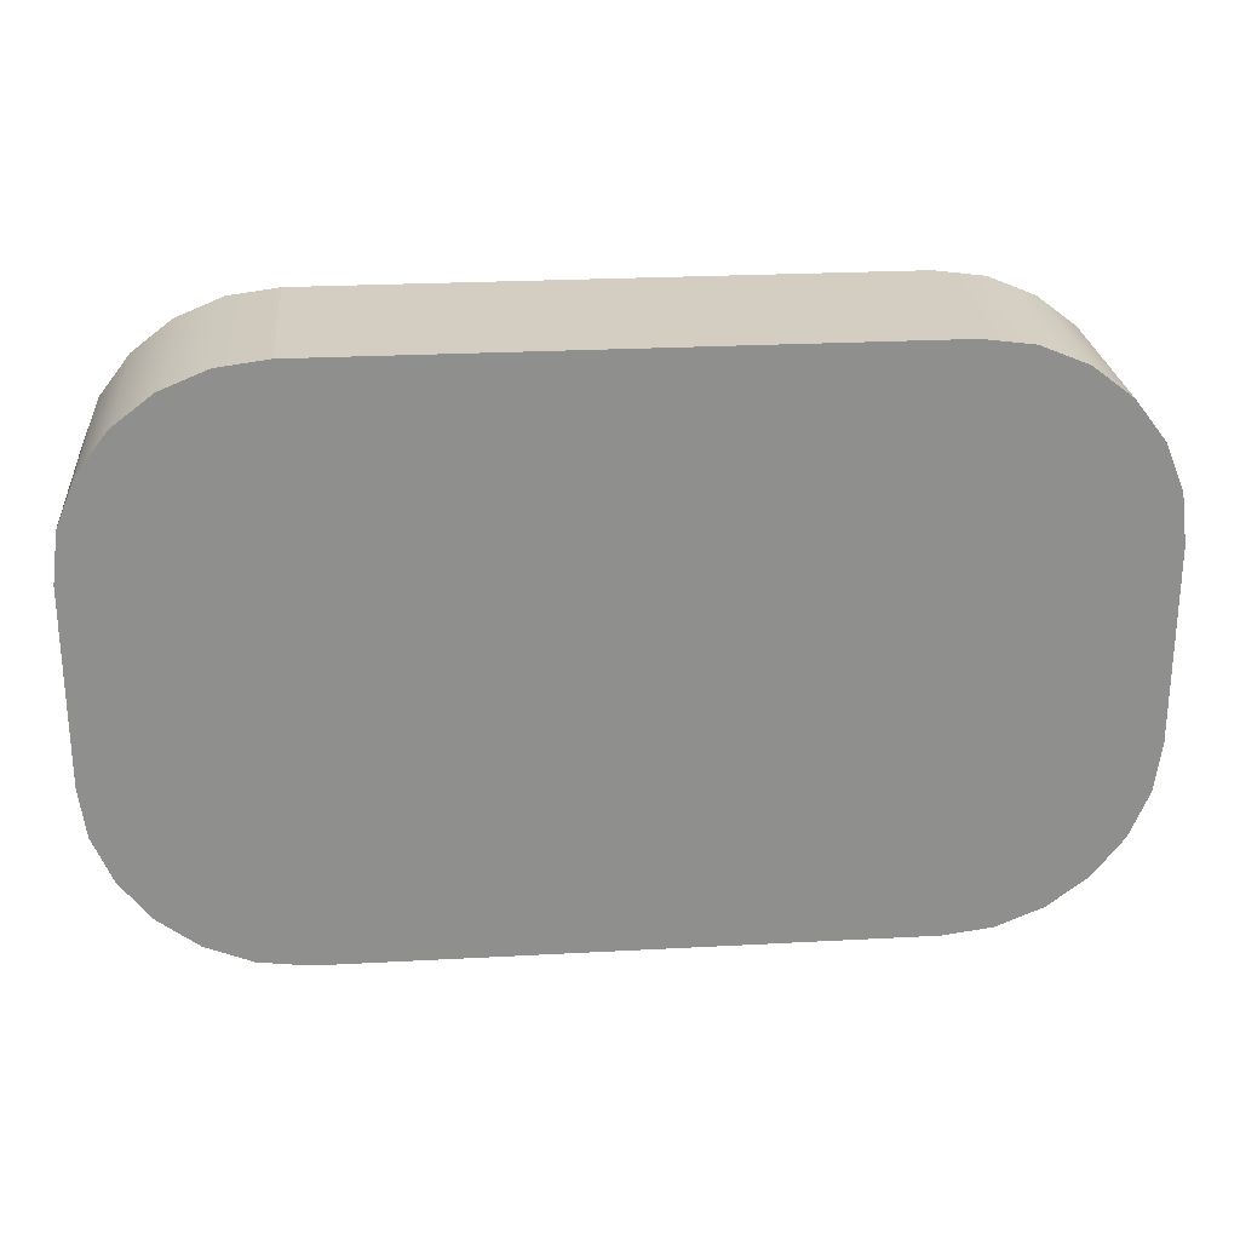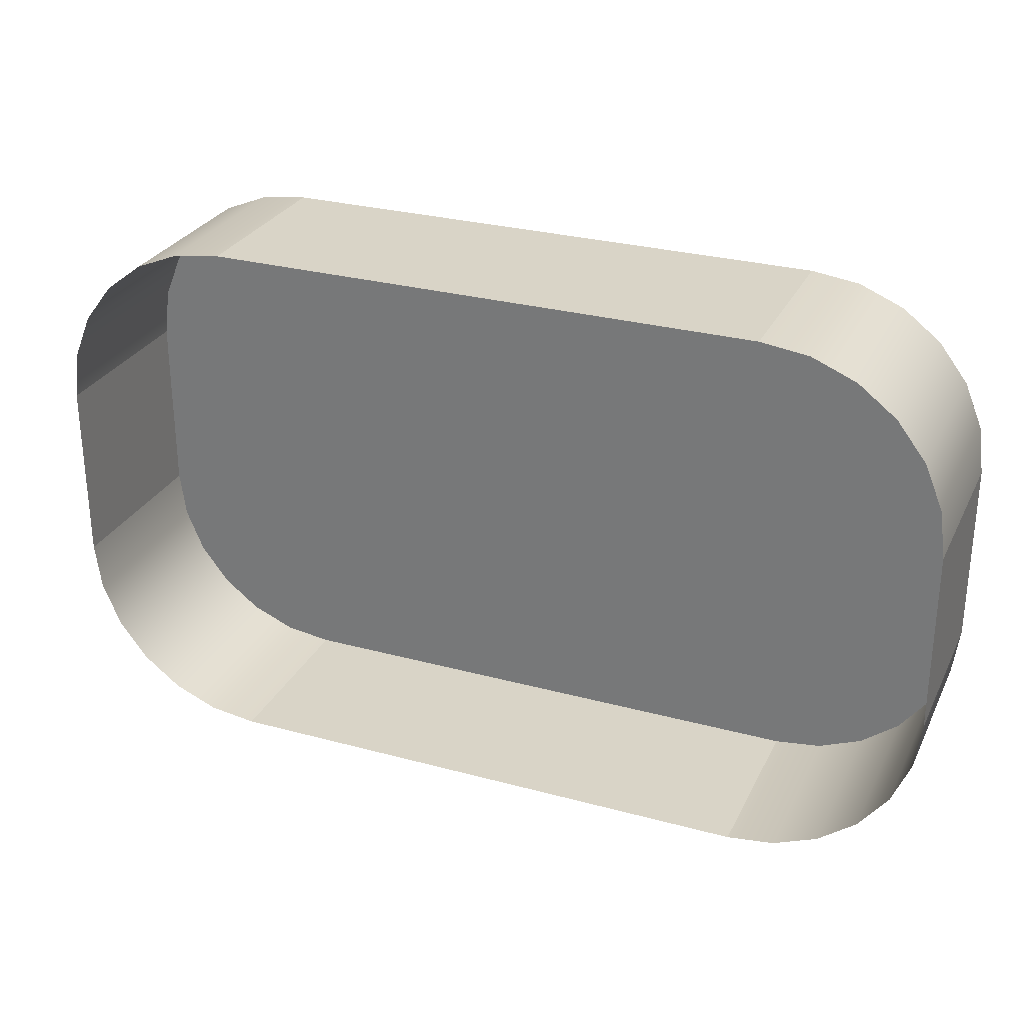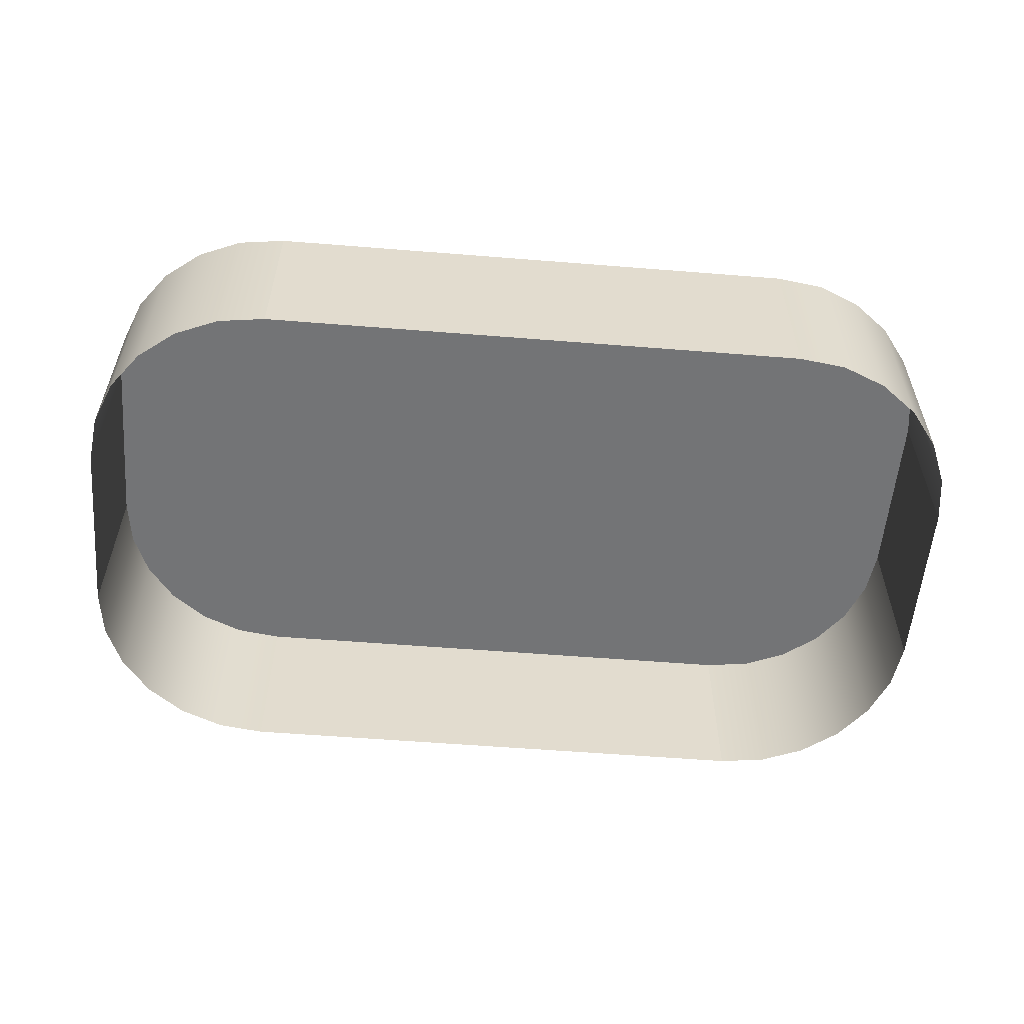
<metadata>
{"format":"obj","ext":"obj","renderer":"f3d","projection":"perspective","resolution":1024,"background":"white","views":[{"elev":25.1,"azim":-5.0,"up":"+Y"},{"elev":28.5,"azim":-157.8,"up":"+Y"},{"elev":-56.2,"azim":175.2,"up":"+Z"}]}
</metadata>
<code>
o mesh109/mesh109-geometry/material_0/component_6#mesh109-geometry
v -0.2492 0.2644 0.06666
v -0.2498 0.2689 0.08403
v -0.2498 0.2689 0.06666
v -0.2498 0.2689 0.06666
v -0.2498 0.2862 0.08403
v -0.2498 0.2862 0.06666
v -0.2498 0.2689 0.08403
v -0.2492 0.2644 0.06666
v -0.2492 0.2644 0.08403
v -0.2498 0.2862 0.08403
v -0.2498 0.2689 0.06666
v -0.2498 0.2689 0.08403
v -0.2492 0.2907 0.08403
v -0.2498 0.2862 0.06666
v -0.2498 0.2862 0.08403
v -0.2475 0.2602 0.06666
v -0.2492 0.2644 0.08403
v -0.2492 0.2644 0.06666
v -0.2492 0.2644 0.08403
v -0.2498 0.2862 0.08403
v -0.2498 0.2689 0.08403
v -0.2498 0.2862 0.06666
v -0.2492 0.2907 0.08403
v -0.2492 0.2907 0.06666
v -0.2498 0.2862 0.08403
v -0.2492 0.2644 0.08403
v -0.2492 0.2907 0.08403
v -0.2492 0.2644 0.08403
v -0.2475 0.2602 0.06666
v -0.2475 0.2602 0.08403
v -0.2475 0.2949 0.08403
v -0.2492 0.2907 0.06666
v -0.2492 0.2907 0.08403
v -0.2492 0.2907 0.06666
v -0.2475 0.2949 0.08403
v -0.2475 0.2949 0.06666
v -0.2492 0.2907 0.08403
v -0.2492 0.2644 0.08403
v -0.2475 0.2602 0.08403
v -0.2447 0.2566 0.06666
v -0.2475 0.2602 0.08403
v -0.2475 0.2602 0.06666
v -0.2492 0.2907 0.08403
v -0.2475 0.2602 0.08403
v -0.2475 0.2949 0.08403
v -0.2447 0.2985 0.08403
v -0.2475 0.2949 0.06666
v -0.2475 0.2949 0.08403
v -0.2475 0.2602 0.08403
v -0.2447 0.2566 0.06666
v -0.2447 0.2566 0.08403
v -0.2475 0.2949 0.08403
v -0.2475 0.2602 0.08403
v -0.2447 0.2566 0.08403
v -0.2475 0.2949 0.06666
v -0.2447 0.2985 0.08403
v -0.2447 0.2985 0.06666
v -0.2475 0.2949 0.08403
v -0.2447 0.2566 0.08403
v -0.2447 0.2985 0.08403
v -0.2411 0.2538 0.08403
v -0.2447 0.2566 0.06666
v -0.2411 0.2538 0.06666
v -0.2447 0.2566 0.06666
v -0.2411 0.2538 0.08403
v -0.2447 0.2566 0.08403
v -0.2447 0.2985 0.08403
v -0.2411 0.3013 0.06666
v -0.2447 0.2985 0.06666
v -0.2447 0.2985 0.08403
v -0.2447 0.2566 0.08403
v -0.2411 0.2538 0.08403
v -0.2411 0.2538 0.06666
v -0.2369 0.2521 0.08403
v -0.2411 0.2538 0.08403
v -0.2411 0.3013 0.06666
v -0.2447 0.2985 0.08403
v -0.2411 0.3013 0.08403
v -0.2447 0.2985 0.08403
v -0.2411 0.2538 0.08403
v -0.2411 0.3013 0.08403
v -0.2369 0.2521 0.08403
v -0.2411 0.2538 0.06666
v -0.2369 0.2521 0.06666
v -0.2411 0.3013 0.08403
v -0.2411 0.2538 0.08403
v -0.2369 0.2521 0.08403
v -0.2411 0.3013 0.08403
v -0.2369 0.303 0.06666
v -0.2411 0.3013 0.06666
v -0.2369 0.2521 0.06666
v -0.2324 0.2515 0.08403
v -0.2369 0.2521 0.08403
v -0.2411 0.3013 0.08403
v -0.2369 0.2521 0.08403
v -0.2369 0.303 0.08403
v -0.2369 0.303 0.06666
v -0.2411 0.3013 0.08403
v -0.2369 0.303 0.08403
v -0.1629 0.2862 0.06666
v -0.1629 0.2689 0.08403
v -0.1629 0.2689 0.06666
v -0.2324 0.2515 0.08403
v -0.2369 0.2521 0.06666
v -0.2324 0.2515 0.06666
v -0.2324 0.3036 0.08403
v -0.2369 0.2521 0.08403
v -0.2324 0.2515 0.08403
v -0.2369 0.303 0.08403
v -0.2369 0.2521 0.08403
v -0.2324 0.3036 0.08403
v -0.2369 0.303 0.08403
v -0.2324 0.3036 0.06666
v -0.2369 0.303 0.06666
v -0.1629 0.2689 0.06666
v -0.1635 0.2644 0.08403
v -0.1635 0.2644 0.06666
v -0.1629 0.2689 0.08403
v -0.1629 0.2862 0.06666
v -0.1629 0.2862 0.08403
v -0.1635 0.2644 0.08403
v -0.1629 0.2689 0.06666
v -0.1629 0.2689 0.08403
v -0.1635 0.2907 0.06666
v -0.1629 0.2862 0.08403
v -0.1629 0.2862 0.06666
v -0.1635 0.2644 0.06666
v -0.1653 0.2602 0.08403
v -0.1653 0.2602 0.06666
v -0.2324 0.2515 0.06666
v -0.1803 0.2515 0.08403
v -0.2324 0.2515 0.08403
v -0.2324 0.3036 0.08403
v -0.2324 0.2515 0.08403
v -0.1803 0.2515 0.08403
v -0.2324 0.3036 0.06666
v -0.2369 0.303 0.08403
v -0.2324 0.3036 0.08403
v -0.1653 0.2602 0.08403
v -0.1635 0.2644 0.06666
v -0.1635 0.2644 0.08403
v -0.1635 0.2907 0.08403
v -0.1629 0.2689 0.08403
v -0.1629 0.2862 0.08403
v -0.1635 0.2907 0.08403
v -0.1635 0.2644 0.08403
v -0.1629 0.2689 0.08403
v -0.1629 0.2862 0.08403
v -0.1635 0.2907 0.06666
v -0.1635 0.2907 0.08403
v -0.1653 0.2602 0.06666
v -0.168 0.2566 0.08403
v -0.168 0.2566 0.06666
v -0.168 0.2566 0.08403
v -0.1653 0.2602 0.06666
v -0.1653 0.2602 0.08403
v -0.1803 0.2515 0.08403
v -0.2324 0.2515 0.06666
v -0.1803 0.2515 0.06666
v -0.2324 0.3036 0.08403
v -0.1803 0.2515 0.08403
v -0.1803 0.3036 0.08403
v -0.2324 0.3036 0.08403
v -0.1803 0.3036 0.06666
v -0.2324 0.3036 0.06666
v -0.1653 0.2949 0.08403
v -0.1653 0.2602 0.08403
v -0.1635 0.2644 0.08403
v -0.1653 0.2949 0.08403
v -0.1635 0.2644 0.08403
v -0.1635 0.2907 0.08403
v -0.1653 0.2949 0.06666
v -0.1635 0.2907 0.08403
v -0.1635 0.2907 0.06666
v -0.168 0.2566 0.08403
v -0.1716 0.2538 0.06666
v -0.168 0.2566 0.06666
v -0.168 0.2985 0.08403
v -0.168 0.2566 0.08403
v -0.1653 0.2602 0.08403
v -0.1803 0.2515 0.06666
v -0.1758 0.2521 0.08403
v -0.1803 0.2515 0.08403
v -0.1803 0.3036 0.08403
v -0.1803 0.2515 0.08403
v -0.1758 0.2521 0.08403
v -0.1803 0.3036 0.06666
v -0.2324 0.3036 0.08403
v -0.1803 0.3036 0.08403
v -0.168 0.2985 0.08403
v -0.1653 0.2602 0.08403
v -0.1653 0.2949 0.08403
v -0.1635 0.2907 0.08403
v -0.1653 0.2949 0.06666
v -0.1653 0.2949 0.08403
v -0.1716 0.2538 0.08403
v -0.1758 0.2521 0.06666
v -0.1716 0.2538 0.06666
v -0.1716 0.2538 0.06666
v -0.168 0.2566 0.08403
v -0.1716 0.2538 0.08403
v -0.1716 0.3013 0.08403
v -0.168 0.2566 0.08403
v -0.168 0.2985 0.08403
v -0.1758 0.2521 0.08403
v -0.1803 0.2515 0.06666
v -0.1758 0.2521 0.06666
v -0.1803 0.3036 0.08403
v -0.1758 0.2521 0.08403
v -0.1758 0.303 0.08403
v -0.1803 0.3036 0.08403
v -0.1758 0.303 0.06666
v -0.1803 0.3036 0.06666
v -0.1653 0.2949 0.08403
v -0.168 0.2985 0.06666
v -0.168 0.2985 0.08403
v -0.168 0.2985 0.06666
v -0.1653 0.2949 0.08403
v -0.1653 0.2949 0.06666
v -0.1758 0.2521 0.06666
v -0.1716 0.2538 0.08403
v -0.1758 0.2521 0.08403
v -0.1716 0.3013 0.08403
v -0.1716 0.2538 0.08403
v -0.168 0.2566 0.08403
v -0.168 0.2985 0.06666
v -0.1716 0.3013 0.08403
v -0.168 0.2985 0.08403
v -0.1758 0.303 0.08403
v -0.1758 0.2521 0.08403
v -0.1716 0.3013 0.08403
v -0.1758 0.303 0.06666
v -0.1803 0.3036 0.08403
v -0.1758 0.303 0.08403
v -0.1716 0.3013 0.08403
v -0.1758 0.2521 0.08403
v -0.1716 0.2538 0.08403
v -0.1716 0.3013 0.08403
v -0.168 0.2985 0.06666
v -0.1716 0.3013 0.06666
v -0.1716 0.3013 0.06666
v -0.1758 0.303 0.08403
v -0.1716 0.3013 0.08403
v -0.1758 0.303 0.08403
v -0.1716 0.3013 0.06666
v -0.1758 0.303 0.06666
v -0.2498 0.2689 0.06666
v -0.2498 0.2689 0.08403
v -0.2492 0.2644 0.06666
v -0.2498 0.2862 0.06666
v -0.2498 0.2862 0.08403
v -0.2498 0.2689 0.06666
v -0.2492 0.2644 0.08403
v -0.2492 0.2644 0.06666
v -0.2498 0.2689 0.08403
v -0.2498 0.2689 0.08403
v -0.2498 0.2689 0.06666
v -0.2498 0.2862 0.08403
v -0.2498 0.2862 0.08403
v -0.2498 0.2862 0.06666
v -0.2492 0.2907 0.08403
v -0.2492 0.2644 0.06666
v -0.2492 0.2644 0.08403
v -0.2475 0.2602 0.06666
v -0.2498 0.2689 0.08403
v -0.2498 0.2862 0.08403
v -0.2492 0.2644 0.08403
v -0.2492 0.2907 0.06666
v -0.2492 0.2907 0.08403
v -0.2498 0.2862 0.06666
v -0.2492 0.2907 0.08403
v -0.2492 0.2644 0.08403
v -0.2498 0.2862 0.08403
v -0.2475 0.2602 0.08403
v -0.2475 0.2602 0.06666
v -0.2492 0.2644 0.08403
v -0.2492 0.2907 0.08403
v -0.2492 0.2907 0.06666
v -0.2475 0.2949 0.08403
v -0.2475 0.2949 0.06666
v -0.2475 0.2949 0.08403
v -0.2492 0.2907 0.06666
v -0.2475 0.2602 0.08403
v -0.2492 0.2644 0.08403
v -0.2492 0.2907 0.08403
v -0.2475 0.2602 0.06666
v -0.2475 0.2602 0.08403
v -0.2447 0.2566 0.06666
v -0.2475 0.2949 0.08403
v -0.2475 0.2602 0.08403
v -0.2492 0.2907 0.08403
v -0.2475 0.2949 0.08403
v -0.2475 0.2949 0.06666
v -0.2447 0.2985 0.08403
v -0.2447 0.2566 0.08403
v -0.2447 0.2566 0.06666
v -0.2475 0.2602 0.08403
v -0.2447 0.2566 0.08403
v -0.2475 0.2602 0.08403
v -0.2475 0.2949 0.08403
v -0.2447 0.2985 0.06666
v -0.2447 0.2985 0.08403
v -0.2475 0.2949 0.06666
v -0.2447 0.2985 0.08403
v -0.2447 0.2566 0.08403
v -0.2475 0.2949 0.08403
v -0.2411 0.2538 0.06666
v -0.2447 0.2566 0.06666
v -0.2411 0.2538 0.08403
v -0.2447 0.2566 0.08403
v -0.2411 0.2538 0.08403
v -0.2447 0.2566 0.06666
v -0.2447 0.2985 0.06666
v -0.2411 0.3013 0.06666
v -0.2447 0.2985 0.08403
v -0.2411 0.2538 0.08403
v -0.2447 0.2566 0.08403
v -0.2447 0.2985 0.08403
v -0.2411 0.2538 0.08403
v -0.2369 0.2521 0.08403
v -0.2411 0.2538 0.06666
v -0.2411 0.3013 0.08403
v -0.2447 0.2985 0.08403
v -0.2411 0.3013 0.06666
v -0.2411 0.3013 0.08403
v -0.2411 0.2538 0.08403
v -0.2447 0.2985 0.08403
v -0.2369 0.2521 0.06666
v -0.2411 0.2538 0.06666
v -0.2369 0.2521 0.08403
v -0.2369 0.2521 0.08403
v -0.2411 0.2538 0.08403
v -0.2411 0.3013 0.08403
v -0.2411 0.3013 0.06666
v -0.2369 0.303 0.06666
v -0.2411 0.3013 0.08403
v -0.2369 0.2521 0.08403
v -0.2324 0.2515 0.08403
v -0.2369 0.2521 0.06666
v -0.2369 0.303 0.08403
v -0.2369 0.2521 0.08403
v -0.2411 0.3013 0.08403
v -0.2369 0.303 0.08403
v -0.2411 0.3013 0.08403
v -0.2369 0.303 0.06666
v -0.1629 0.2689 0.06666
v -0.1629 0.2689 0.08403
v -0.1629 0.2862 0.06666
v -0.2324 0.2515 0.06666
v -0.2369 0.2521 0.06666
v -0.2324 0.2515 0.08403
v -0.2324 0.2515 0.08403
v -0.2369 0.2521 0.08403
v -0.2324 0.3036 0.08403
v -0.2324 0.3036 0.08403
v -0.2369 0.2521 0.08403
v -0.2369 0.303 0.08403
v -0.2369 0.303 0.06666
v -0.2324 0.3036 0.06666
v -0.2369 0.303 0.08403
v -0.1635 0.2644 0.06666
v -0.1635 0.2644 0.08403
v -0.1629 0.2689 0.06666
v -0.1629 0.2862 0.08403
v -0.1629 0.2862 0.06666
v -0.1629 0.2689 0.08403
v -0.1629 0.2689 0.08403
v -0.1629 0.2689 0.06666
v -0.1635 0.2644 0.08403
v -0.1629 0.2862 0.06666
v -0.1629 0.2862 0.08403
v -0.1635 0.2907 0.06666
v -0.1653 0.2602 0.06666
v -0.1653 0.2602 0.08403
v -0.1635 0.2644 0.06666
v -0.2324 0.2515 0.08403
v -0.1803 0.2515 0.08403
v -0.2324 0.2515 0.06666
v -0.1803 0.2515 0.08403
v -0.2324 0.2515 0.08403
v -0.2324 0.3036 0.08403
v -0.2324 0.3036 0.08403
v -0.2369 0.303 0.08403
v -0.2324 0.3036 0.06666
v -0.1635 0.2644 0.08403
v -0.1635 0.2644 0.06666
v -0.1653 0.2602 0.08403
v -0.1629 0.2862 0.08403
v -0.1629 0.2689 0.08403
v -0.1635 0.2907 0.08403
v -0.1629 0.2689 0.08403
v -0.1635 0.2644 0.08403
v -0.1635 0.2907 0.08403
v -0.1635 0.2907 0.08403
v -0.1635 0.2907 0.06666
v -0.1629 0.2862 0.08403
v -0.168 0.2566 0.06666
v -0.168 0.2566 0.08403
v -0.1653 0.2602 0.06666
v -0.1653 0.2602 0.08403
v -0.1653 0.2602 0.06666
v -0.168 0.2566 0.08403
v -0.1803 0.2515 0.06666
v -0.2324 0.2515 0.06666
v -0.1803 0.2515 0.08403
v -0.1803 0.3036 0.08403
v -0.1803 0.2515 0.08403
v -0.2324 0.3036 0.08403
v -0.2324 0.3036 0.06666
v -0.1803 0.3036 0.06666
v -0.2324 0.3036 0.08403
v -0.1635 0.2644 0.08403
v -0.1653 0.2602 0.08403
v -0.1653 0.2949 0.08403
v -0.1635 0.2907 0.08403
v -0.1635 0.2644 0.08403
v -0.1653 0.2949 0.08403
v -0.1635 0.2907 0.06666
v -0.1635 0.2907 0.08403
v -0.1653 0.2949 0.06666
v -0.168 0.2566 0.06666
v -0.1716 0.2538 0.06666
v -0.168 0.2566 0.08403
v -0.1653 0.2602 0.08403
v -0.168 0.2566 0.08403
v -0.168 0.2985 0.08403
v -0.1803 0.2515 0.08403
v -0.1758 0.2521 0.08403
v -0.1803 0.2515 0.06666
v -0.1758 0.2521 0.08403
v -0.1803 0.2515 0.08403
v -0.1803 0.3036 0.08403
v -0.1803 0.3036 0.08403
v -0.2324 0.3036 0.08403
v -0.1803 0.3036 0.06666
v -0.1653 0.2949 0.08403
v -0.1653 0.2602 0.08403
v -0.168 0.2985 0.08403
v -0.1653 0.2949 0.08403
v -0.1653 0.2949 0.06666
v -0.1635 0.2907 0.08403
v -0.1716 0.2538 0.06666
v -0.1758 0.2521 0.06666
v -0.1716 0.2538 0.08403
v -0.1716 0.2538 0.08403
v -0.168 0.2566 0.08403
v -0.1716 0.2538 0.06666
v -0.168 0.2985 0.08403
v -0.168 0.2566 0.08403
v -0.1716 0.3013 0.08403
v -0.1758 0.2521 0.06666
v -0.1803 0.2515 0.06666
v -0.1758 0.2521 0.08403
v -0.1758 0.303 0.08403
v -0.1758 0.2521 0.08403
v -0.1803 0.3036 0.08403
v -0.1803 0.3036 0.06666
v -0.1758 0.303 0.06666
v -0.1803 0.3036 0.08403
v -0.168 0.2985 0.08403
v -0.168 0.2985 0.06666
v -0.1653 0.2949 0.08403
v -0.1653 0.2949 0.06666
v -0.1653 0.2949 0.08403
v -0.168 0.2985 0.06666
v -0.1758 0.2521 0.08403
v -0.1716 0.2538 0.08403
v -0.1758 0.2521 0.06666
v -0.168 0.2566 0.08403
v -0.1716 0.2538 0.08403
v -0.1716 0.3013 0.08403
v -0.168 0.2985 0.08403
v -0.1716 0.3013 0.08403
v -0.168 0.2985 0.06666
v -0.1716 0.3013 0.08403
v -0.1758 0.2521 0.08403
v -0.1758 0.303 0.08403
v -0.1758 0.303 0.08403
v -0.1803 0.3036 0.08403
v -0.1758 0.303 0.06666
v -0.1716 0.2538 0.08403
v -0.1758 0.2521 0.08403
v -0.1716 0.3013 0.08403
v -0.1716 0.3013 0.06666
v -0.168 0.2985 0.06666
v -0.1716 0.3013 0.08403
v -0.1716 0.3013 0.08403
v -0.1758 0.303 0.08403
v -0.1716 0.3013 0.06666
v -0.1758 0.303 0.06666
v -0.1716 0.3013 0.06666
v -0.1758 0.303 0.08403
f 1 2 3
f 4 5 6
f 7 8 9
f 10 11 12
f 13 14 15
f 16 17 18
f 19 20 21
f 22 23 24
f 25 26 27
f 28 29 30
f 31 32 33
f 34 35 36
f 37 38 39
f 40 41 42
f 43 44 45
f 46 47 48
f 49 50 51
f 52 53 54
f 55 56 57
f 58 59 60
f 61 62 63
f 64 65 66
f 67 68 69
f 70 71 72
f 73 74 75
f 76 77 78
f 79 80 81
f 82 83 84
f 85 86 87
f 88 89 90
f 91 92 93
f 94 95 96
f 97 98 99
f 100 101 102
f 103 104 105
f 106 107 108
f 109 110 111
f 112 113 114
f 115 116 117
f 118 119 120
f 121 122 123
f 124 125 126
f 127 128 129
f 130 131 132
f 133 134 135
f 136 137 138
f 139 140 141
f 142 143 144
f 145 146 147
f 148 149 150
f 151 152 153
f 154 155 156
f 157 158 159
f 160 161 162
f 163 164 165
f 166 167 168
f 169 170 171
f 172 173 174
f 175 176 177
f 178 179 180
f 181 182 183
f 184 185 186
f 187 188 189
f 190 191 192
f 193 194 195
f 196 197 198
f 199 200 201
f 202 203 204
f 205 206 207
f 208 209 210
f 211 212 213
f 214 215 216
f 217 218 219
f 220 221 222
f 223 224 225
f 226 227 228
f 229 230 231
f 232 233 234
f 235 236 237
f 238 239 240
f 241 242 243
f 244 245 246
f 247 248 249
f 250 251 252
f 253 254 255
f 256 257 258
f 259 260 261
f 262 263 264
f 265 266 267
f 268 269 270
f 271 272 273
f 274 275 276
f 277 278 279
f 280 281 282
f 283 284 285
f 286 287 288
f 289 290 291
f 292 293 294
f 295 296 297
f 298 299 300
f 301 302 303
f 304 305 306
f 307 308 309
f 310 311 312
f 313 314 315
f 316 317 318
f 319 320 321
f 322 323 324
f 325 326 327
f 328 329 330
f 331 332 333
f 334 335 336
f 337 338 339
f 340 341 342
f 343 344 345
f 346 347 348
f 349 350 351
f 352 353 354
f 355 356 357
f 358 359 360
f 361 362 363
f 364 365 366
f 367 368 369
f 370 371 372
f 373 374 375
f 376 377 378
f 379 380 381
f 382 383 384
f 385 386 387
f 388 389 390
f 391 392 393
f 394 395 396
f 397 398 399
f 400 401 402
f 403 404 405
f 406 407 408
f 409 410 411
f 412 413 414
f 415 416 417
f 418 419 420
f 421 422 423
f 424 425 426
f 427 428 429
f 430 431 432
f 433 434 435
f 436 437 438
f 439 440 441
f 442 443 444
f 445 446 447
f 448 449 450
f 451 452 453
f 454 455 456
f 457 458 459
f 460 461 462
f 463 464 465
f 466 467 468
f 469 470 471
f 472 473 474
f 475 476 477
f 478 479 480
f 481 482 483
f 484 485 486
f 487 488 489
f 490 491 492

</code>
